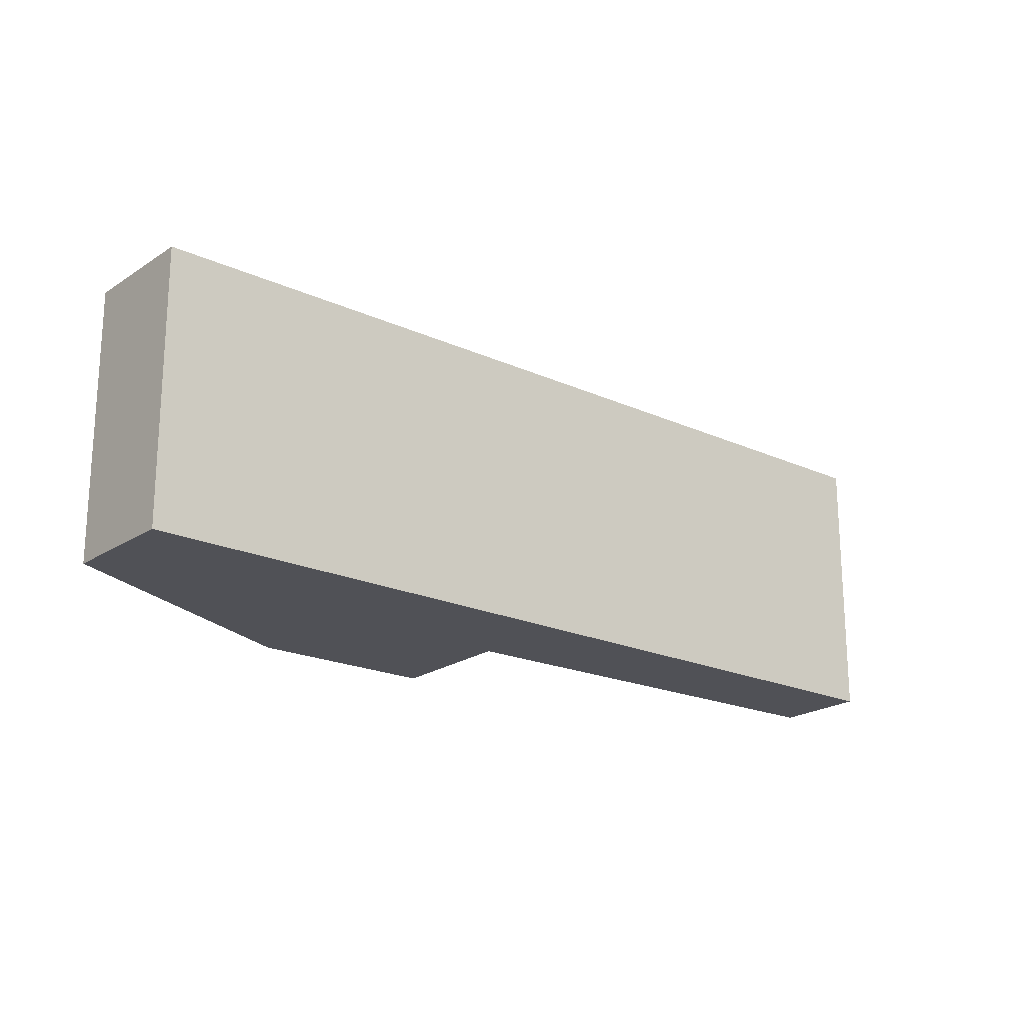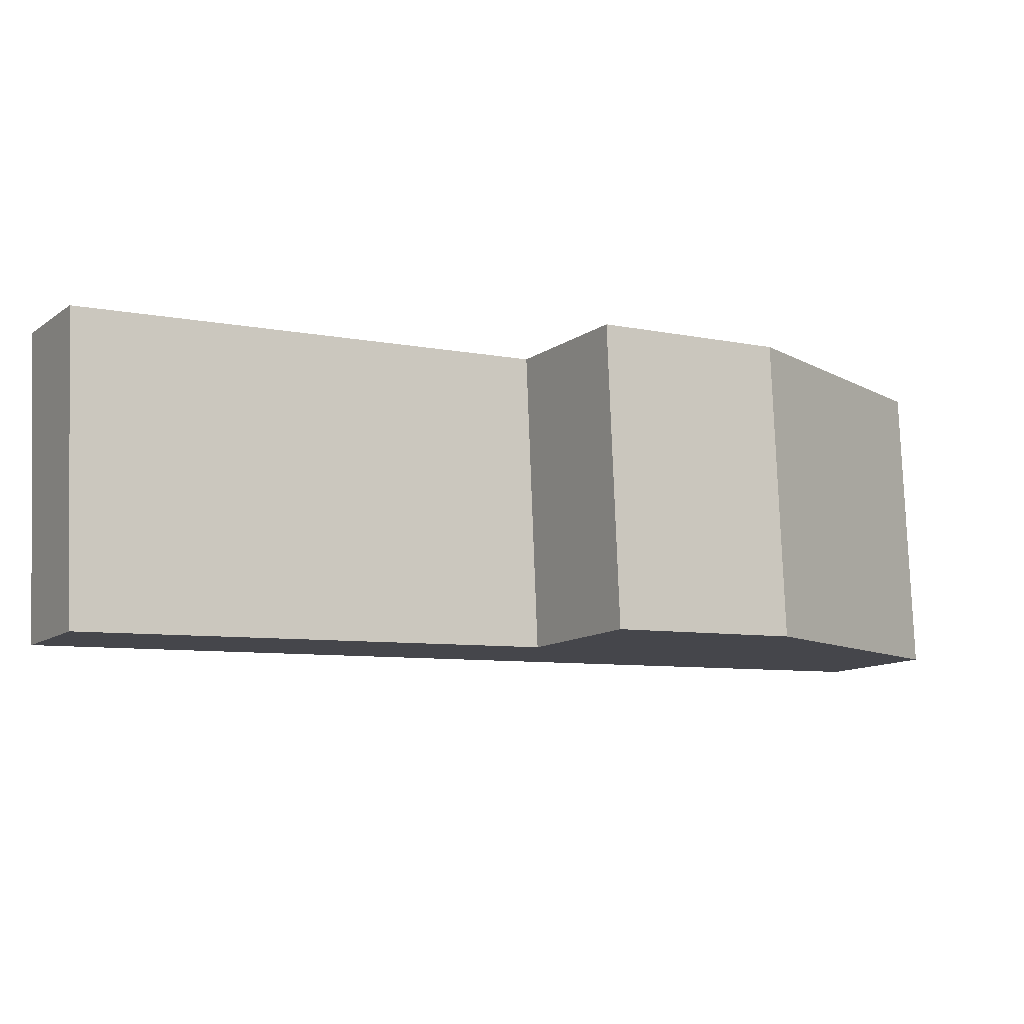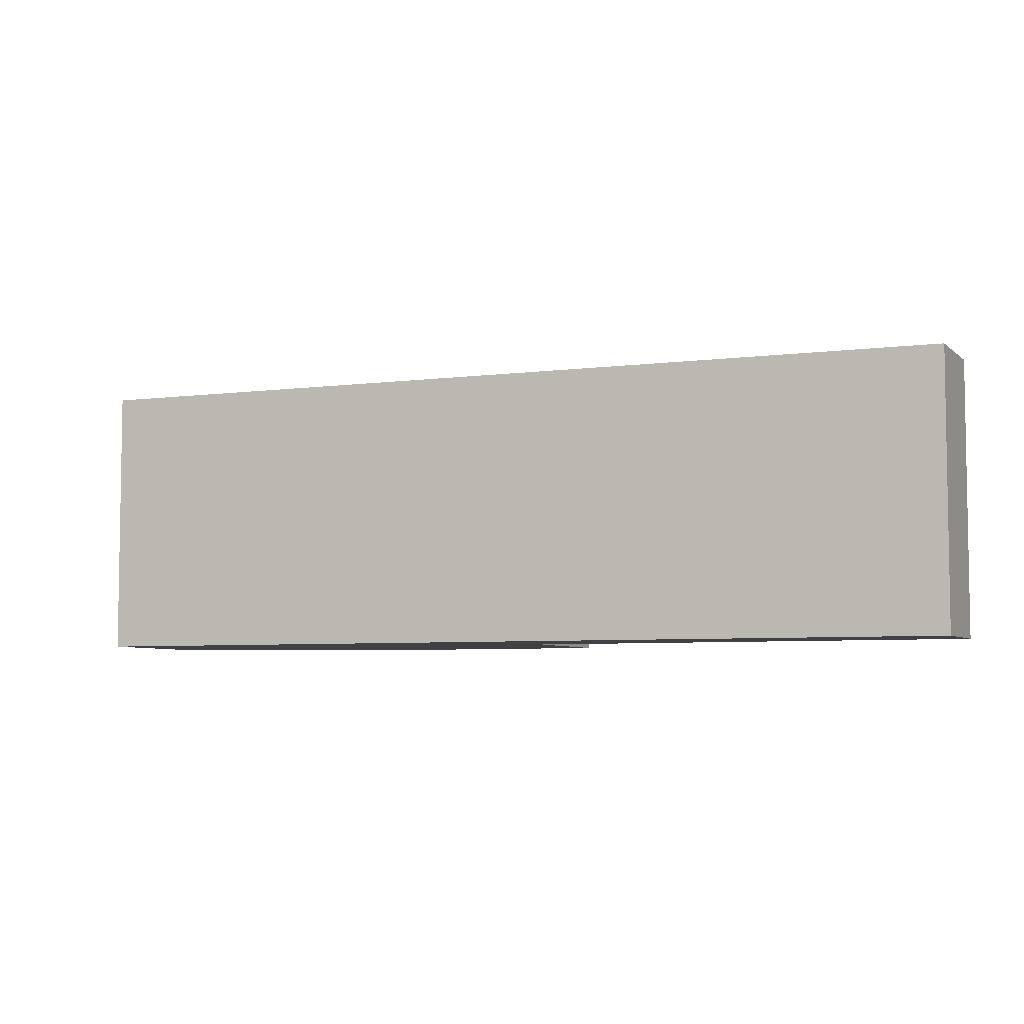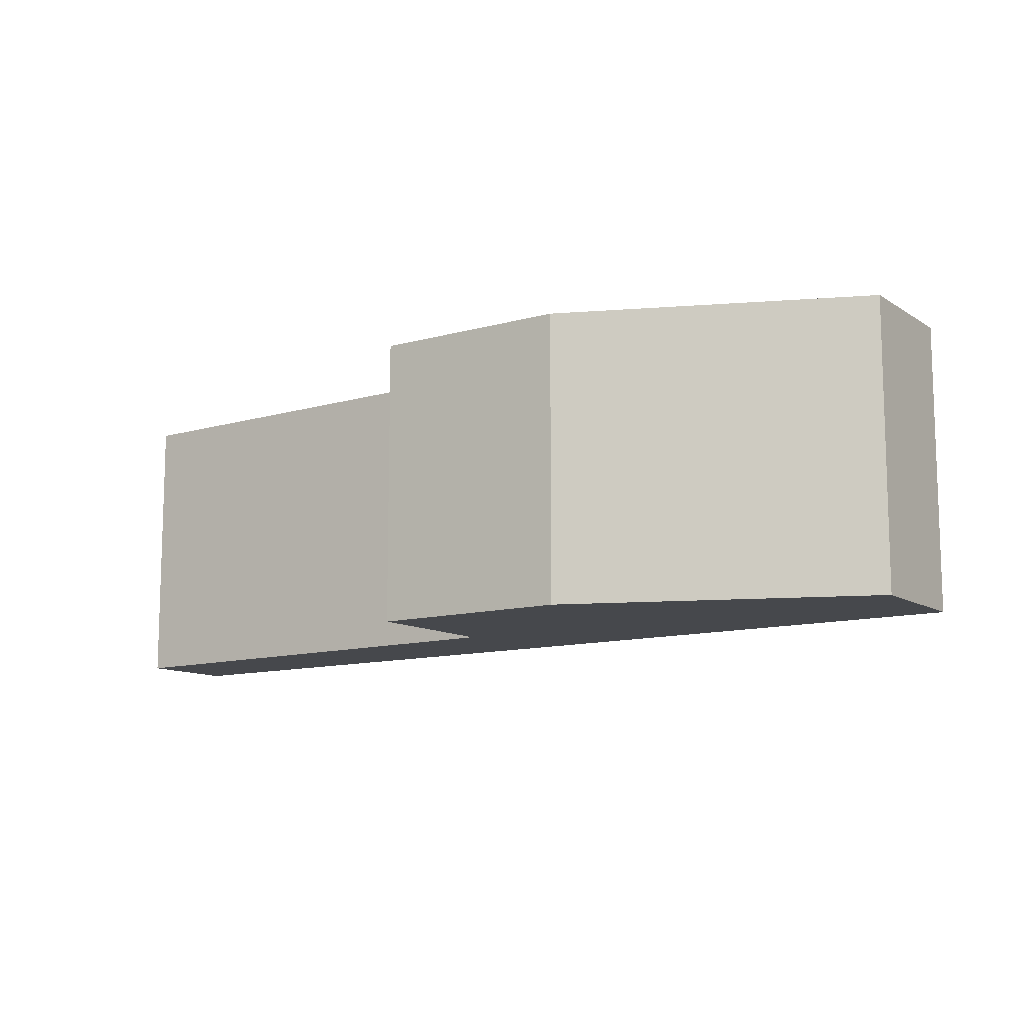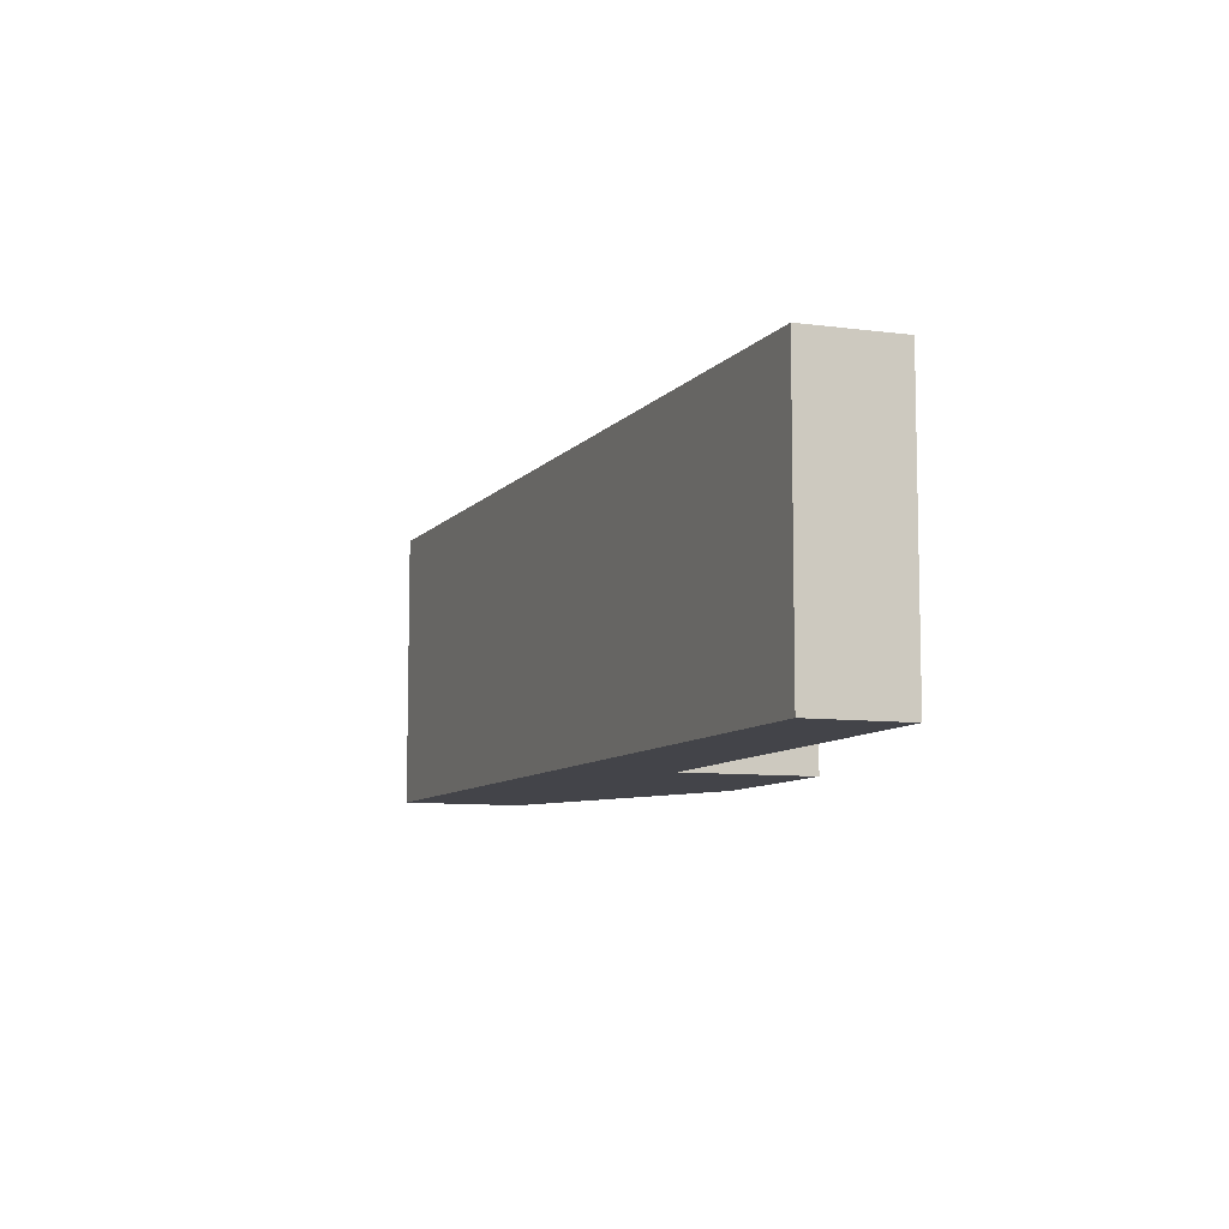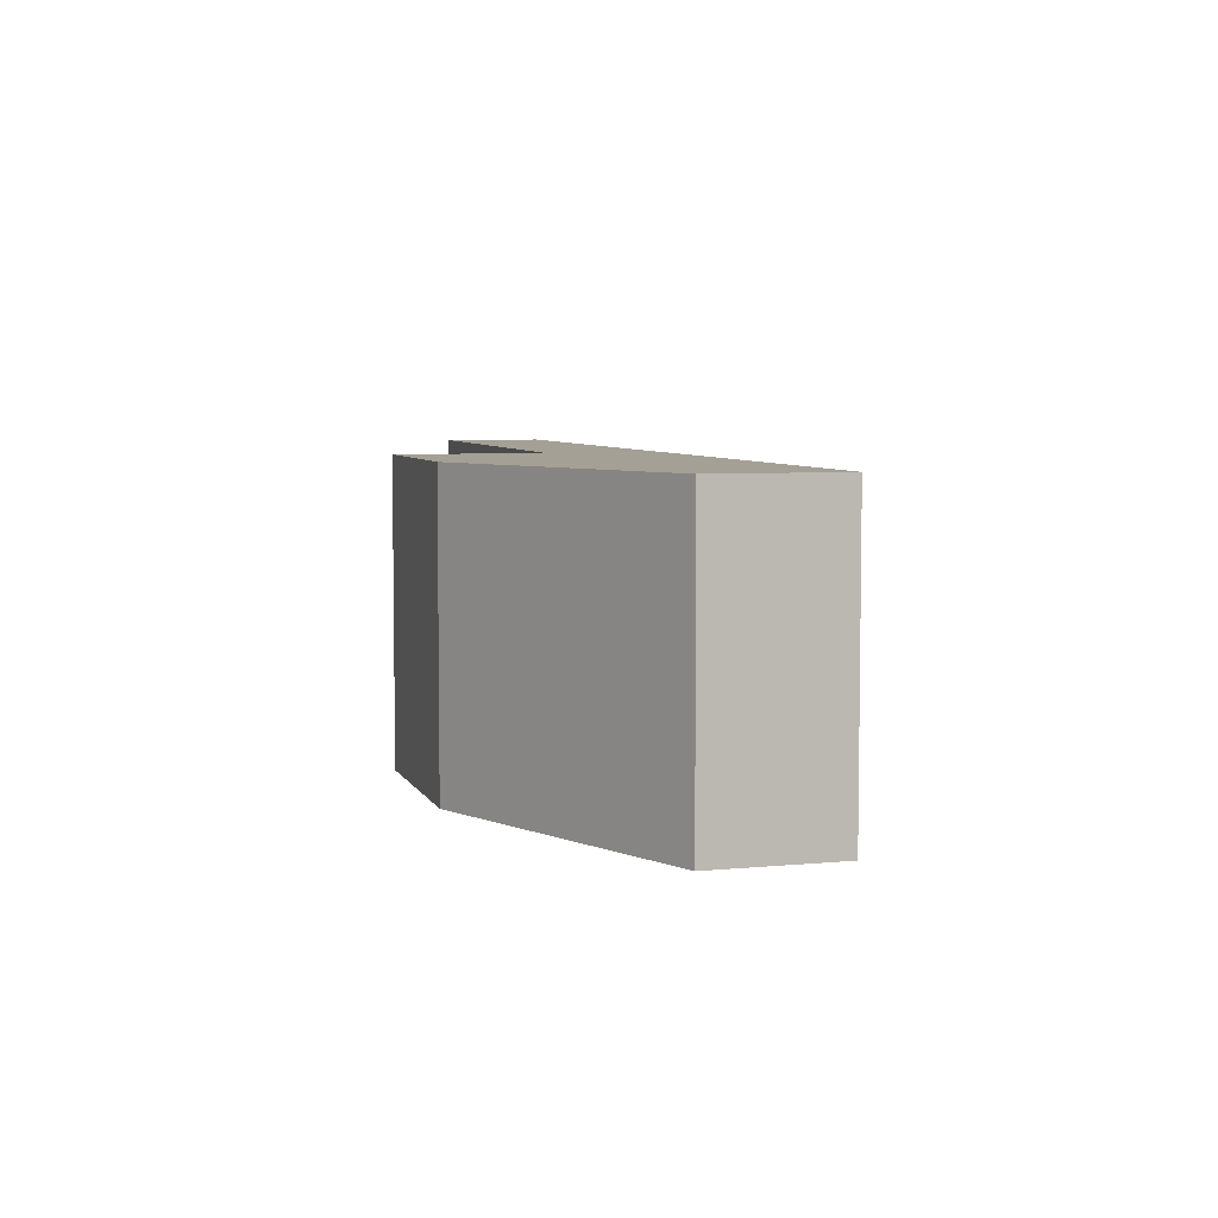
<metadata>
{"format":"obj","ext":"obj","renderer":"f3d","projection":"perspective","resolution":1024,"background":"white","views":[{"elev":-20.4,"azim":173.3,"up":"+Y"},{"elev":79.8,"azim":-2.1,"up":"+Z"},{"elev":-5.7,"azim":-124.8,"up":"+Y"},{"elev":-11.5,"azim":67.3,"up":"+Y"},{"elev":-8.5,"azim":-78.7,"up":"+Y"},{"elev":5.7,"azim":106.8,"up":"+Y"}]}
</metadata>
<code>
v  7.811 2.815 -5.082
v  6.795 2.815 -1.454
v  8.503 2.815 -4.042
v  4.443 2.815 -1.594
v  0 2.815 1.724e-16
v  5.17 2.815 -0.405
v  0.506 2.815 0.837
v  5.17 2.48e-17 -0.405
v  6.795 8.903e-17 -1.454
v  8.503 2.475e-16 -4.042
v  0.506 -5.125e-17 0.837
v  4.443 9.76e-17 -1.594
v  7.811 3.112e-16 -5.082
v  0 0 0
g defaultobject
f 1 2 3
f 2 1 4
f 4 1 5
f 2 4 6
f 4 5 7
f 8 2 6
f 2 8 9
f 9 3 2
f 3 9 10
f 11 4 7
f 4 11 12
f 10 1 3
f 1 10 13
f 13 5 1
f 5 13 14
f 14 7 5
f 7 14 11
f 12 6 4
f 6 12 8
f 10 9 13
f 12 13 9
f 14 13 12
f 8 12 9
f 11 14 12

</code>
